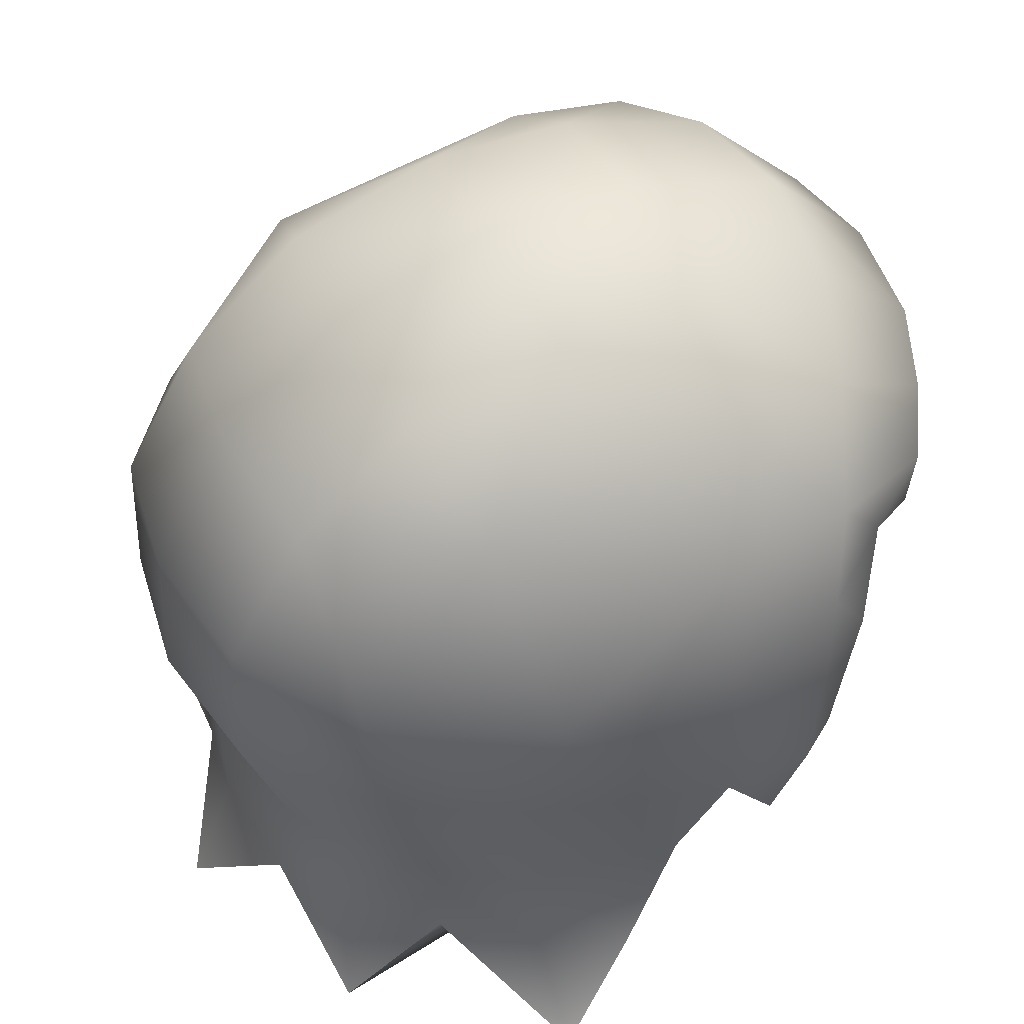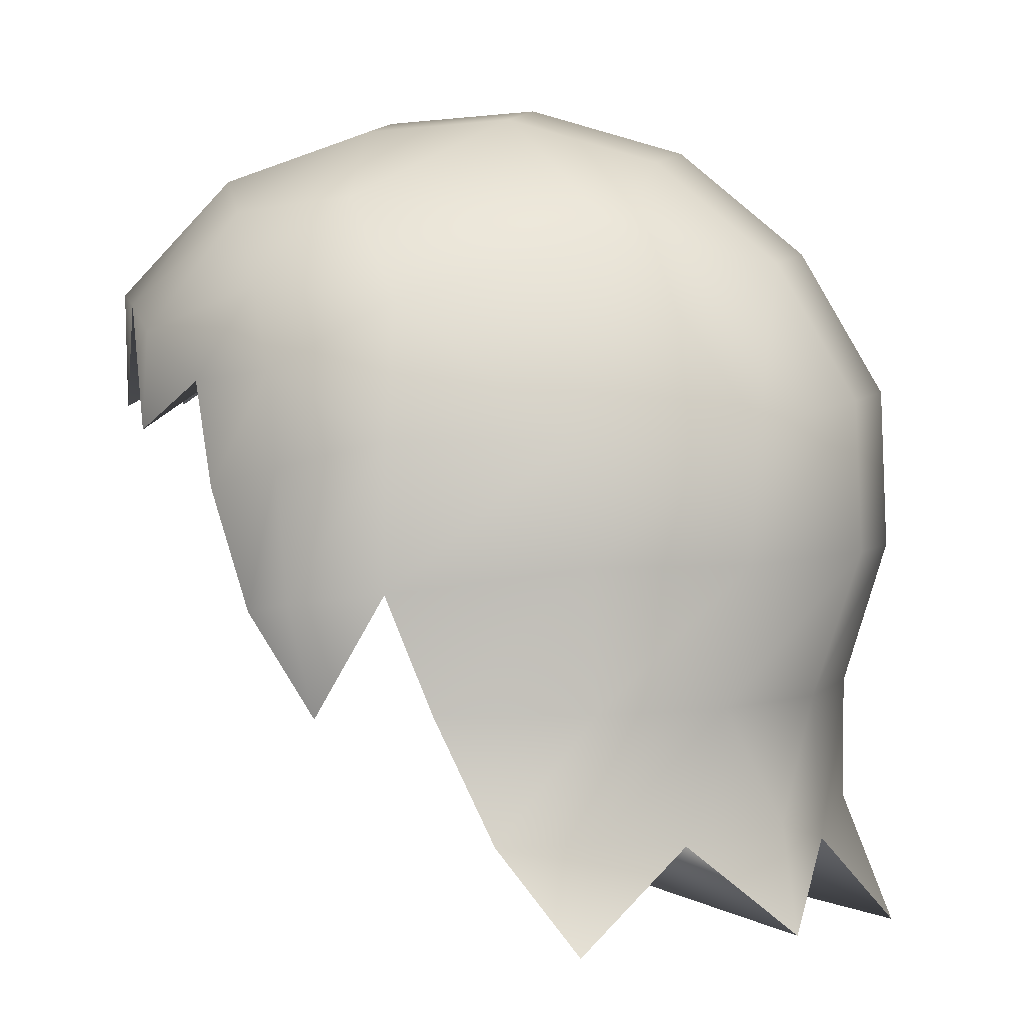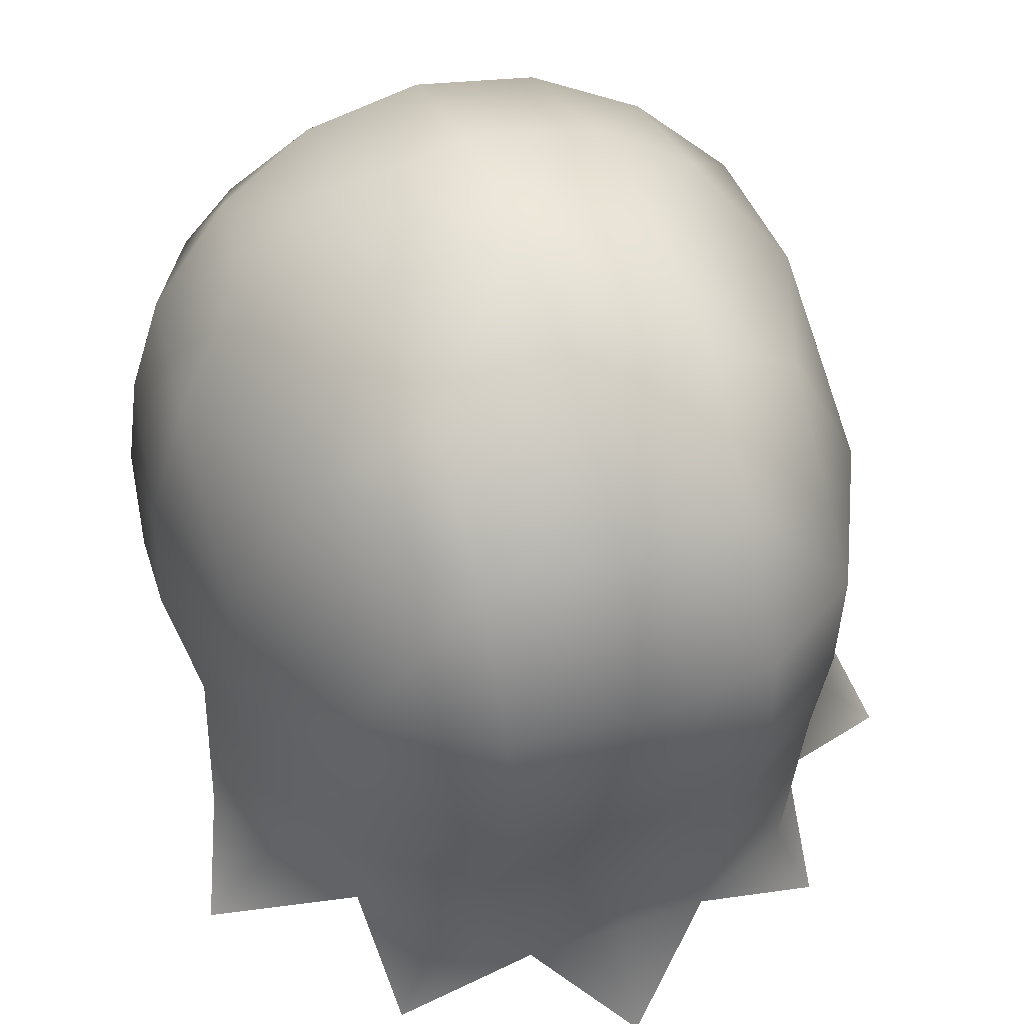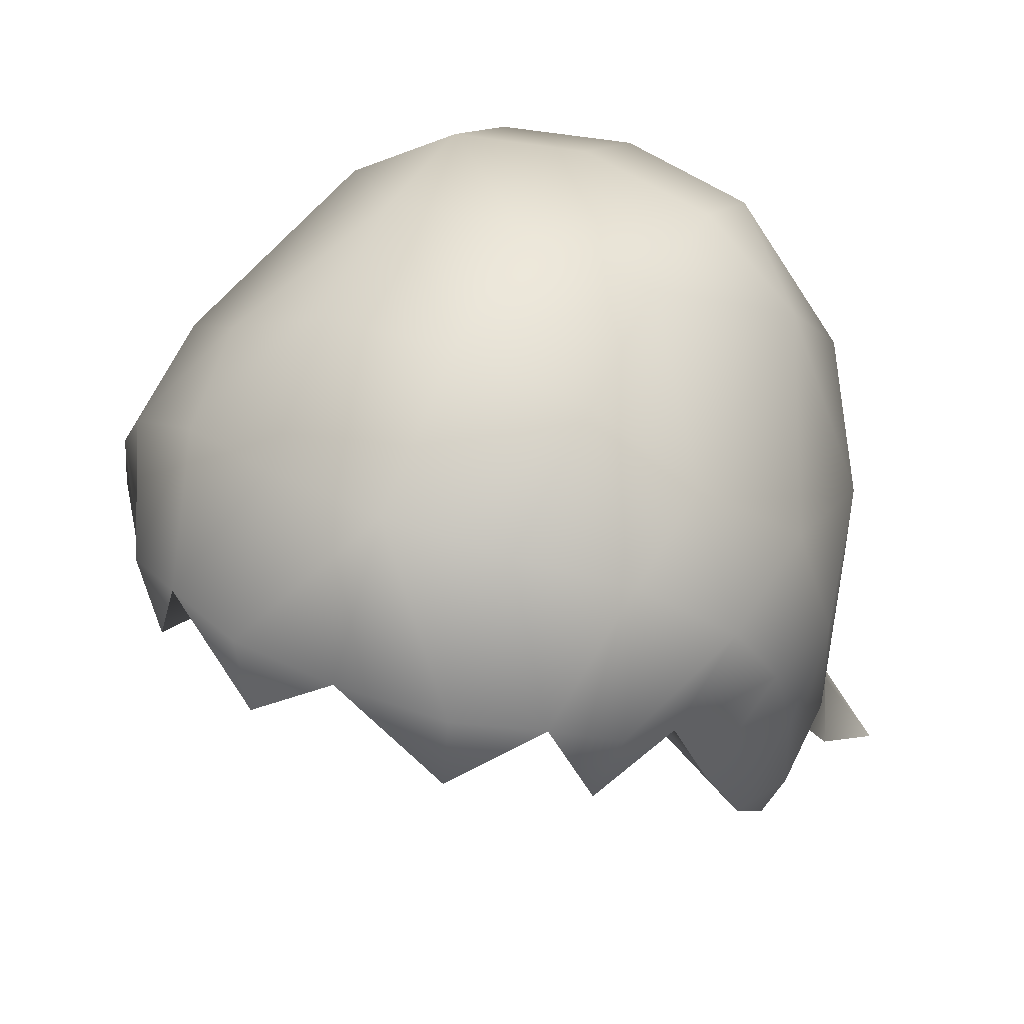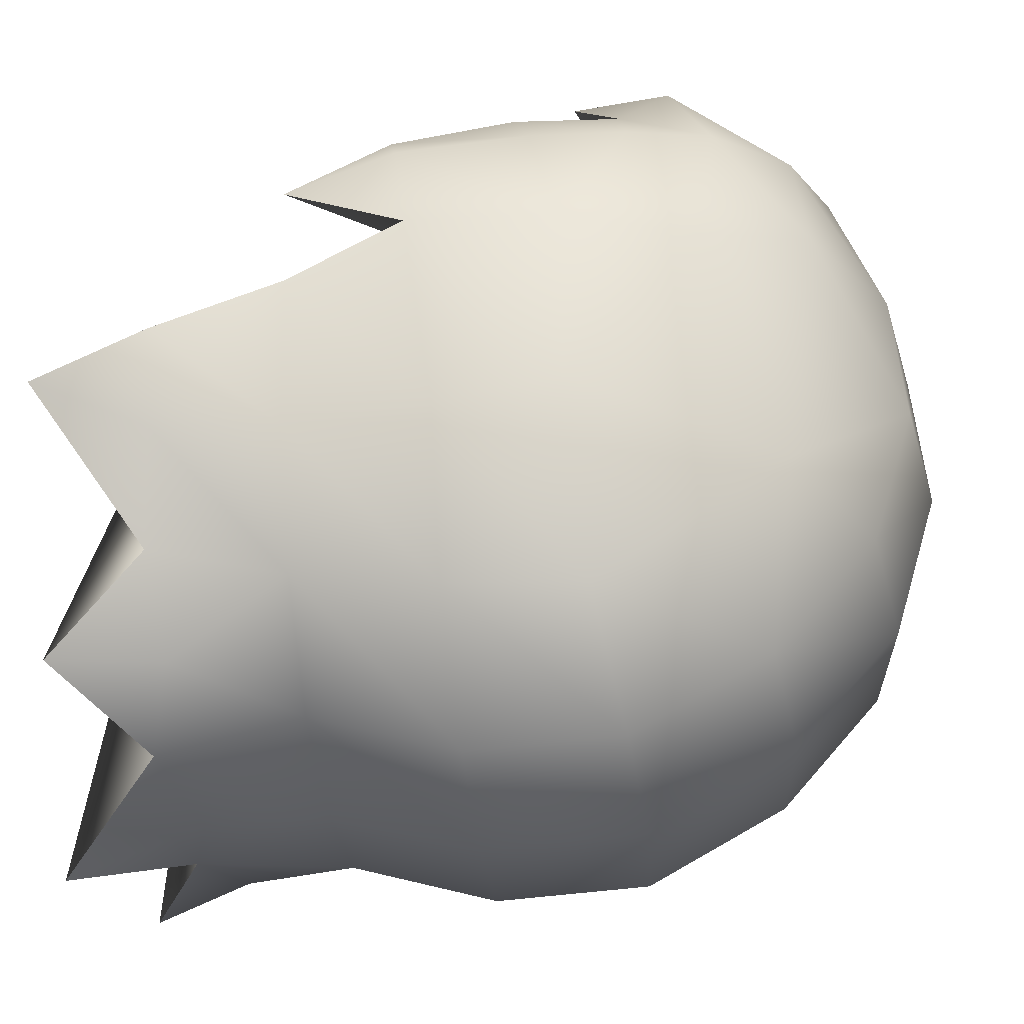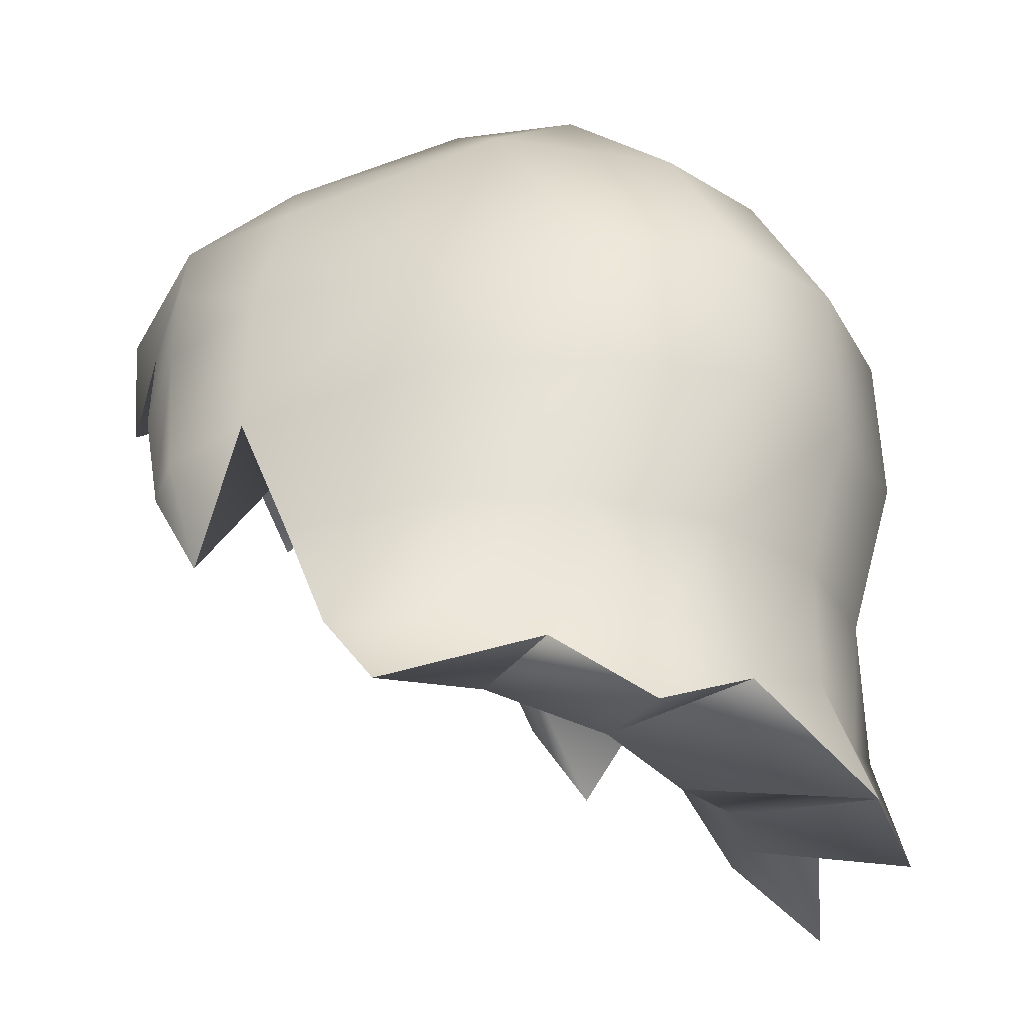
<metadata>
{"format":"obj","ext":"obj","renderer":"f3d","projection":"perspective","resolution":1024,"background":"white","views":[{"elev":50.0,"azim":-116.2,"up":"+Y"},{"elev":2.8,"azim":99.3,"up":"+Y"},{"elev":49.0,"azim":160.2,"up":"+Y"},{"elev":53.8,"azim":23.7,"up":"+Y"},{"elev":-37.6,"azim":96.4,"up":"+Z"},{"elev":-29.0,"azim":124.2,"up":"+Y"}]}
</metadata>
<code>
v  15 53 23.3
v  17.66 60 14
v  19.8 50.8 20.64
v  10.67 33.82 -33.66
v  0 46.13 -34.86
v  0 33.79 -35.37
v  10.6 45.51 -33.15
v  0 69.24 -6.31
v  10.6 64 -17.64
v  10.6 67.49 -6
v  0 65.57 -18.55
v  10.4 66.72 5.341
v  0 63.98 18.18
v  0 68.41 5.639
v  9.522 63 17
v  19.79 43.71 -26.39
v  19.93 33.33 -25.75
v  18.76 58.18 -15.84
v  10.6 56.12 -27.02
v  18.76 61.06 4.871
v  26.13 33.44 -14.65
v  26.25 42.67 -13.22
v  25.52 52.96 0
v  27.45 47.79 9.122
v  24.49 54.07 11
v  0 57.29 -28.42
v  29.33 31.52 0
v  28.84 42.67 0
v  22.08 47.02 16.11
v  27.35 22.6 -3.149
v  25.33 22.6 -14.94
v  19.65 22.6 -23.93
v  10.7 22.6 -30
v  0 22.67 -32
v  15.68 13.33 -28
v  7.725 10.96 -30.63
v  28.66 13.22 -8
v  25.85 13.22 -14.74
v  31.44 5.973 -14.65
v  0 3.102 -36
v  0 13.22 -32
v  18.83 5.463 -29.33
v  19.84 12.15 -21.03
v  9.196 8.91 -19.19
v  0 7.647 -19.93
v  0 55.07 9
v  27.15 22.09 5.773
v  24.4 39.04 14.32
v  26.31 29.91 10.99
v  0 54.82 26.9
v  7.902 45 26
v  8.506 54 26
v  18 43.25 21.59
v  28.78 40.63 8.204
v  29.01 30.73 7.306
v  -17.65 60 14
v  -15 53 23.3
v  -19.8 50.8 20.64
v  -10.67 33.82 -33.66
v  -10.6 45.51 -33.15
v  -10.6 64 -17.64
v  -10.6 67.49 -6
v  -10.4 66.72 5.341
v  -9.518 63 17
v  -19.78 43.71 -26.39
v  -19.92 33.33 -25.75
v  -18.76 58.18 -15.84
v  -10.6 56.12 -27.02
v  -18.76 61.06 4.871
v  -26.24 42.67 -13.22
v  -26.13 33.44 -14.65
v  -25.52 52.96 0
v  -24.48 54.07 11
v  -27.45 47.79 9.122
v  -29.33 31.52 0
v  -28.84 42.67 0
v  -22.08 47.02 16.11
v  -27.35 22.6 -3.149
v  -25.33 22.6 -14.94
v  -19.65 22.6 -23.93
v  -10.7 22.6 -30
v  -15.67 13.33 -28
v  -7.722 10.96 -30.63
v  -28.66 13.22 -8
v  -25.85 13.22 -14.74
v  -31.43 5.973 -14.65
v  -18.82 5.463 -29.33
v  -19.83 12.15 -21.03
v  -27.14 22.09 5.773
v  -26.3 29.91 10.99
v  -24.39 39.04 14.32
v  -7.898 45 26
v  -8.502 54 26
v  -18 43.25 21.59
v  -18.81 9.925 -14.91
v  -28.78 40.63 8.204
v  -29 30.73 7.306
v  -9.192 8.91 -19.19
v  18.81 9.925 -14.91
g hair
f 97 89 90
f 97 75 89
f 76 75 97
f 76 70 75
f 72 70 76
f 72 67 70
f 69 67 72
f 69 62 67
f 63 62 69
f 63 14 62
f 13 14 63
f 13 12 14
f 15 12 13
f 15 2 12
f 1 2 15
f 1 3 2
f 53 3 1
f 53 29 3
f 80 82 88
f 80 81 82
f 59 81 80
f 59 6 81
f 5 6 59
f 5 4 6
f 7 4 5
f 7 17 4
f 16 17 7
f 16 21 17
f 22 21 16
f 22 27 21
f 28 27 22
f 28 55 27
f 54 55 28
f 54 49 55
f 48 49 54
f 66 59 80
f 66 60 59
f 65 60 66
f 65 68 60
f 67 68 65
f 67 61 68
f 62 61 67
f 62 8 61
f 14 8 62
f 14 10 8
f 12 10 14
f 12 20 10
f 2 20 12
f 2 25 20
f 3 25 2
f 3 29 25
f 91 96 90
f 91 74 96
f 77 74 91
f 77 73 74
f 58 73 77
f 58 56 73
f 57 56 58
f 57 64 56
f 93 64 57
f 93 13 64
f 50 13 93
f 50 52 13
f 51 52 50
f 51 1 52
f 82 87 88
f 82 83 87
f 81 83 82
f 81 34 83
f 6 34 81
f 6 33 34
f 4 33 6
f 4 32 33
f 17 32 4
f 17 31 32
f 21 31 17
f 21 30 31
f 27 30 21
f 96 97 90
f 96 76 97
f 74 76 96
f 74 72 76
f 73 72 74
f 73 69 72
f 56 69 73
f 56 63 69
f 64 63 56
f 64 13 63
f 85 88 86
f 85 80 88
f 79 80 85
f 79 66 80
f 71 66 79
f 71 65 66
f 70 65 71
f 70 67 65
f 84 85 86
f 84 79 85
f 78 79 84
f 78 71 79
f 75 71 78
f 75 70 71
f 60 5 59
f 60 26 5
f 68 26 60
f 68 11 26
f 61 11 68
f 61 8 11
f 26 7 5
f 26 19 7
f 11 19 26
f 11 9 19
f 8 9 11
f 8 10 9
f 34 41 83
f 34 36 41
f 33 36 34
f 33 35 36
f 32 35 33
f 32 43 35
f 46 44 99
f 46 45 44
f 98 45 46
f 98 40 45
f 83 40 98
f 30 99 37
f 30 46 99
f 27 46 30
f 27 47 46
f 37 31 30
f 37 38 31
f 39 38 37
f 39 43 38
f 19 16 7
f 19 18 16
f 9 18 19
f 9 10 18
f 18 22 16
f 18 23 22
f 20 23 18
f 20 25 23
f 23 28 22
f 23 24 28
f 25 24 23
f 25 29 24
f 87 95 88
f 87 98 95
f 83 98 87
f 42 44 36
f 42 99 44
f 43 99 42
f 46 95 98
f 46 78 95
f 75 78 46
f 95 86 88
f 95 84 86
f 78 84 95
f 46 89 75
f 46 90 89
f 91 90 46
f 46 77 91
f 46 94 77
f 57 94 46
f 46 92 57
f 46 50 92
f 51 50 46
f 44 40 36
f 44 45 40
f 58 94 57
f 58 77 94
f 47 55 49
f 47 27 55
f 92 93 57
f 92 50 93
f 38 32 31
f 38 43 32
f 15 52 1
f 15 13 52
f 39 99 43
f 39 37 99
f 49 46 47
f 49 48 46
f 29 46 48
f 29 53 46
f 48 24 29
f 48 54 24
f 1 46 53
f 1 51 46
f 41 40 83
f 41 36 40
f 42 35 43
f 42 36 35
f 54 28 24
f 10 20 18

</code>
